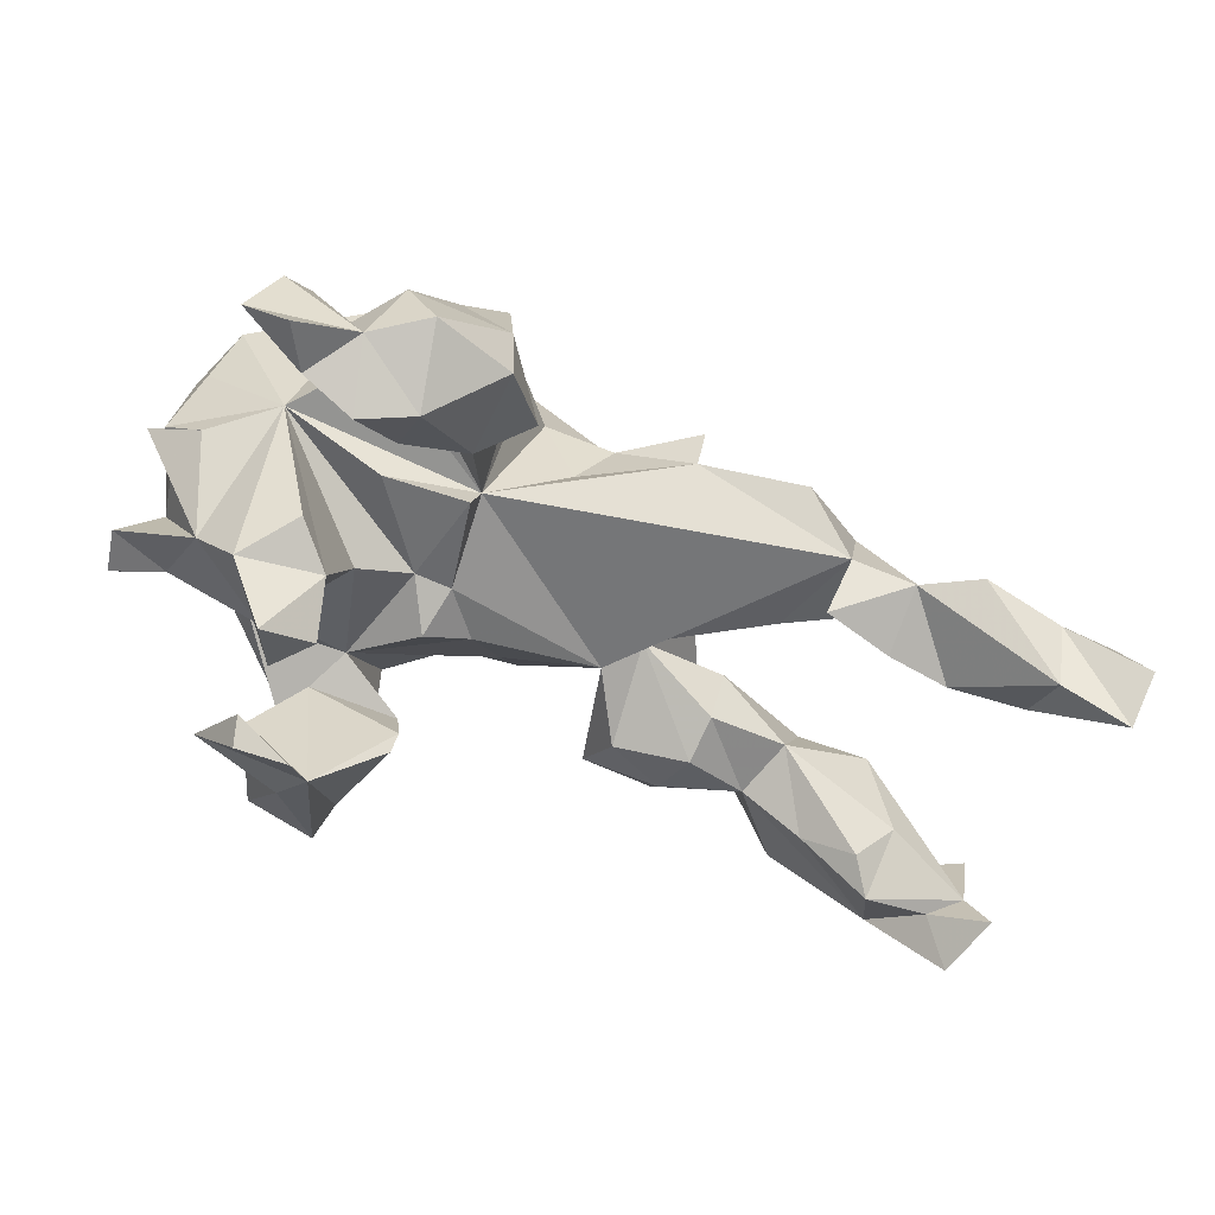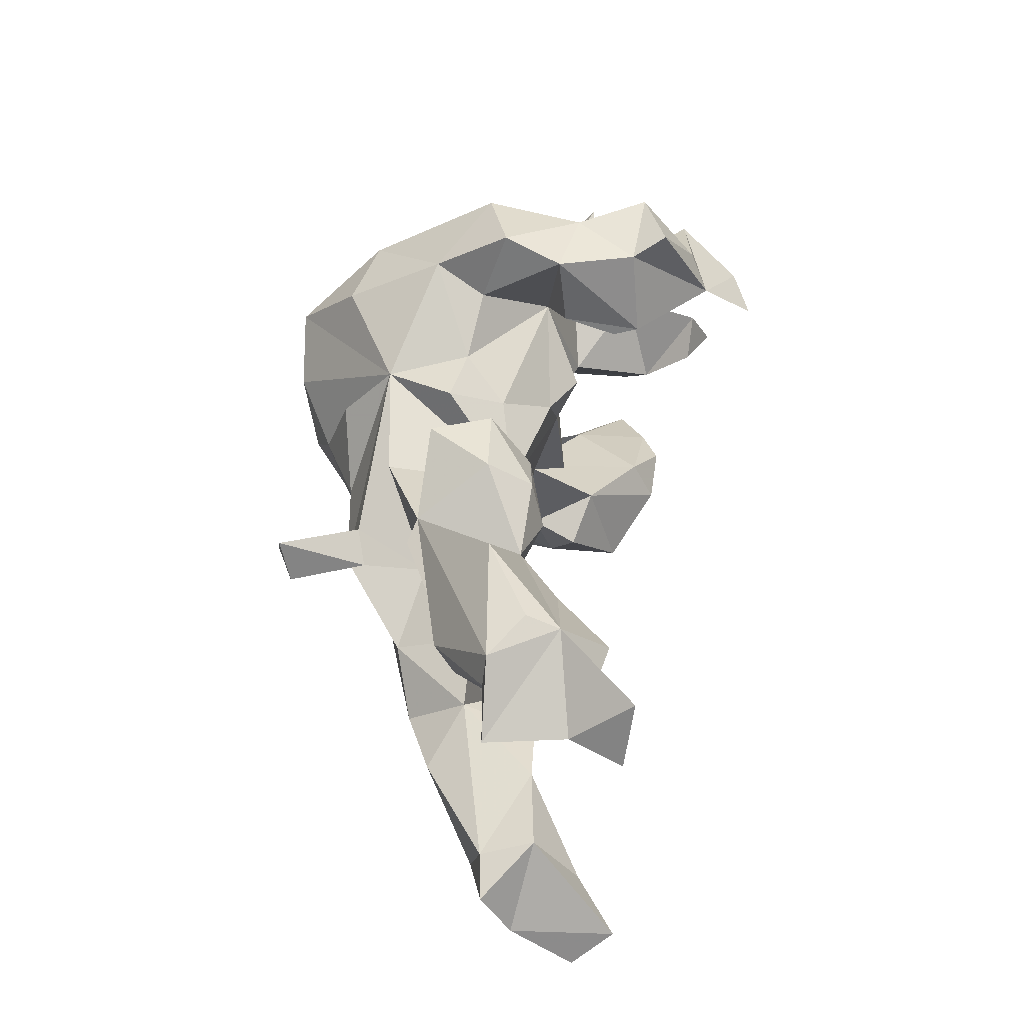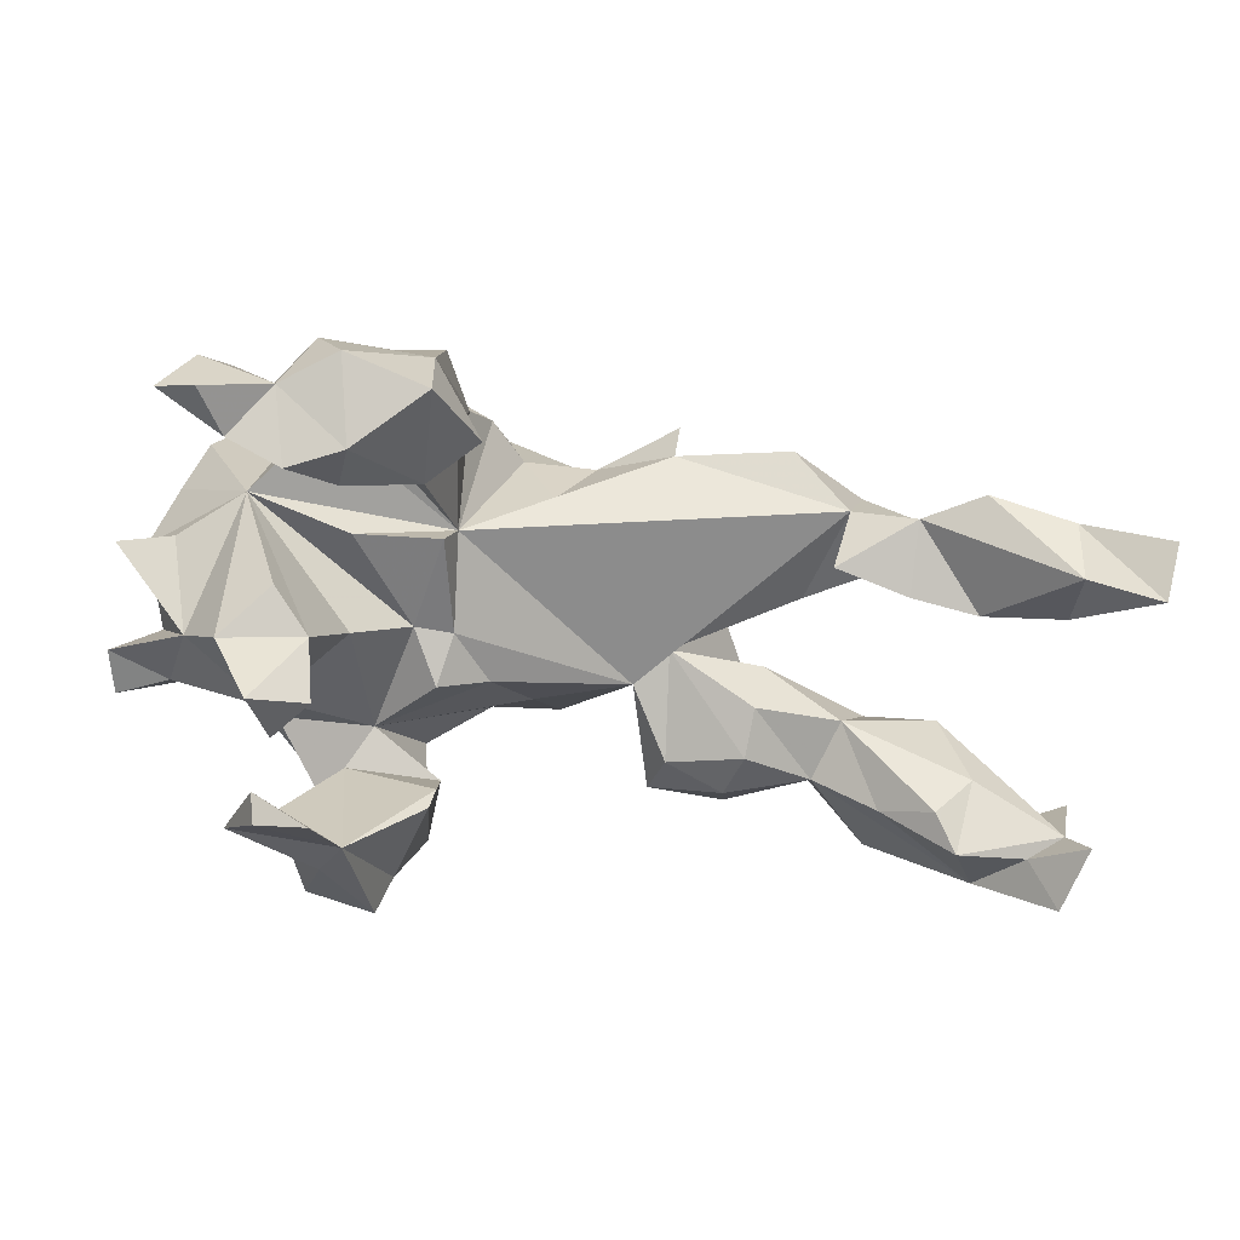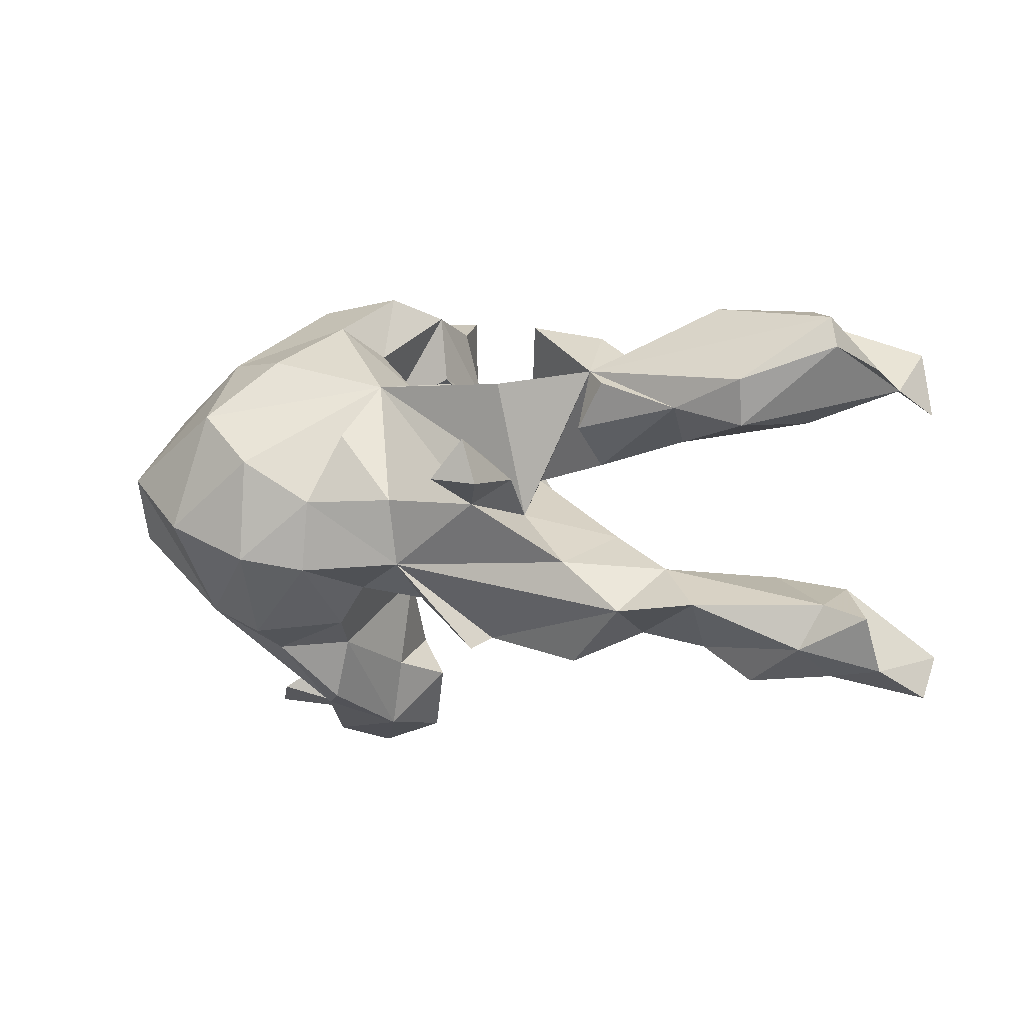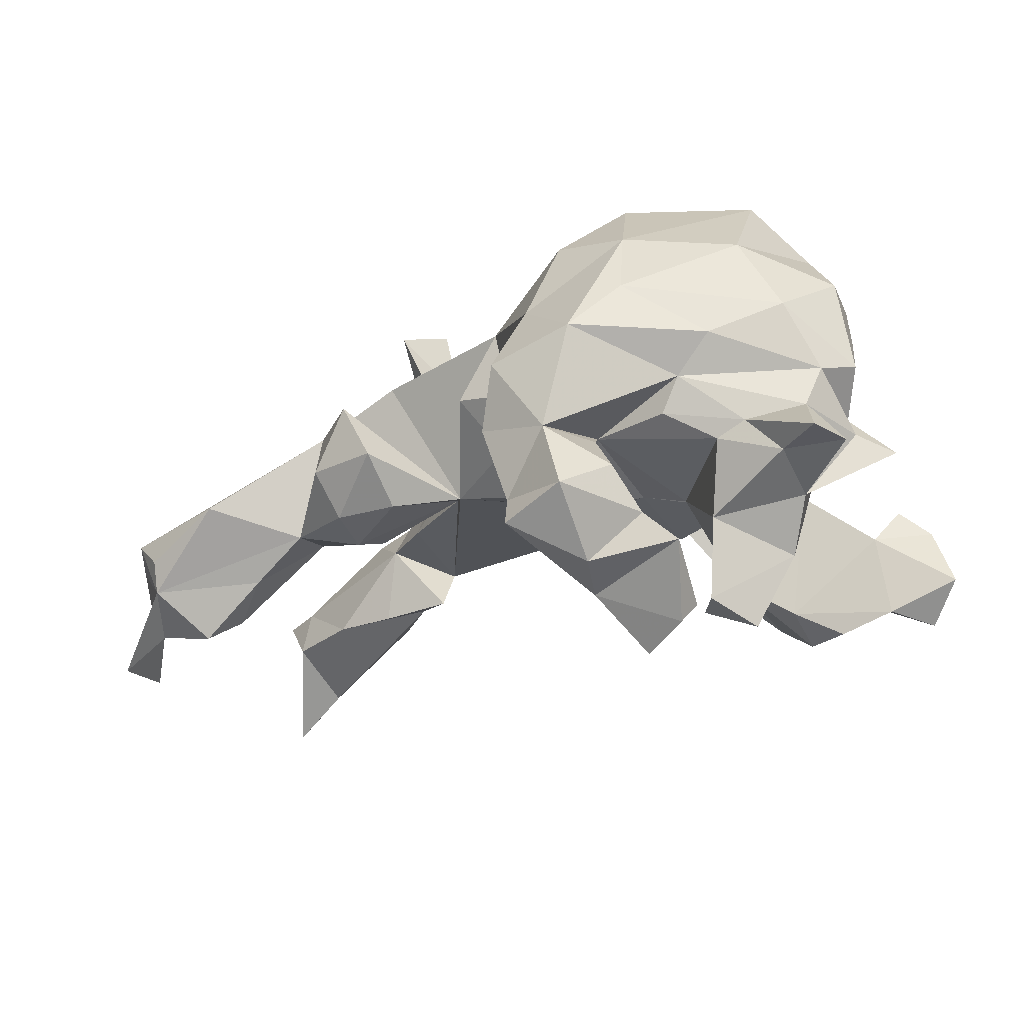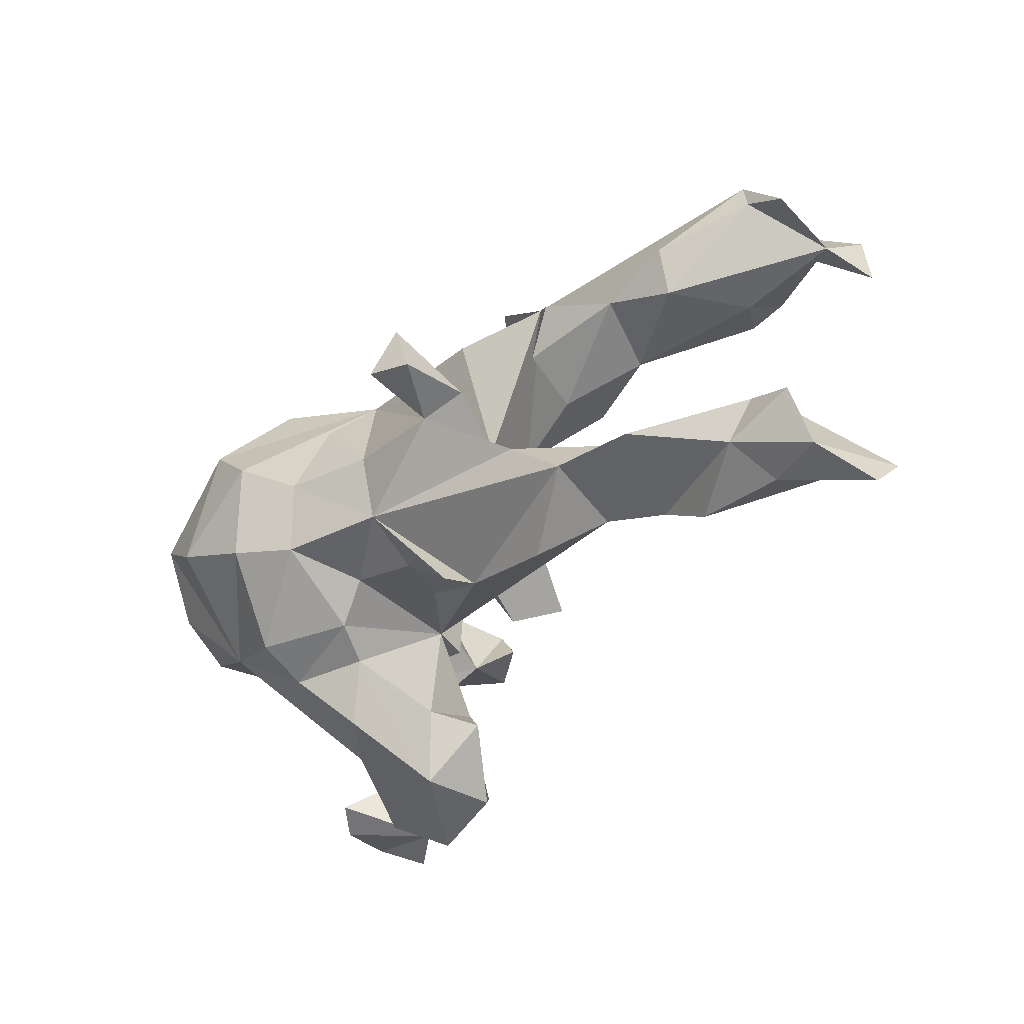
<metadata>
{"format":"obj","ext":"obj","renderer":"f3d","projection":"perspective","resolution":1024,"background":"white","views":[{"elev":-57.9,"azim":-26.1,"up":"+Z"},{"elev":40.7,"azim":93.4,"up":"+Y"},{"elev":-63.8,"azim":-10.7,"up":"+Z"},{"elev":-5.1,"azim":37.5,"up":"+Y"},{"elev":-25.4,"azim":-143.9,"up":"+Z"},{"elev":-37.9,"azim":53.4,"up":"+Y"}]}
</metadata>
<code>
v -0.2629 0.3692 -0.214
v -0.1429 0.368 0.01171
v -0.148 0.335 -0.1979
v -0.1653 0.3639 -0.2494
v -0.1081 0.343 -0.07733
v -0.1582 0.3015 0.127
v -0.2698 0.3534 0.04478
v 0.6439 0.2673 -0.06349
v 0.5112 0.278 -0.003849
v -0.3184 0.2425 -0.2288
v -0.3614 0.2028 -0.003541
v -0.4169 0.2039 0.05242
v -0.3146 0.2785 0.131
v 0.6501 0.2497 -0.112
v -0.2221 0.3507 -0.1055
v 0.3509 0.1805 0.1165
v 0.2349 0.2633 0.1042
v -0.2469 0.2775 -0.2986
v 0.7509 0.2089 -0.218
v -0.3009 0.2931 -0.168
v 0.3007 0.2515 0.01227
v -0.118 0.2112 -0.2097
v 0.6014 0.169 -0.1807
v 0.7034 0.2454 -0.01276
v 0.7823 0.1562 -0.01096
v 0.1355 0.07795 -0.01477
v -0.1056 0.2368 -0.08933
v -0.2394 0.2397 -0.09191
v 0.4065 0.1649 -0.04358
v -0.1321 0.26 0.04957
v -0.2217 0.2224 -0.3254
v -0.01043 0.1794 0.1962
v 0.5929 0.1509 0.07053
v -0.4465 0.1559 0.2161
v 0.756 0.1422 -0.1288
v -0.2931 0.2352 0.2425
v 0.1897 0.2521 0.01439
v -0.2085 0.1873 -0.05577
v -0.3368 0.1769 -0.3783
v 0.7154 0.1987 -0.007818
v -0.1114 0.2041 -0.1703
v 0.7056 0.1713 -0.1561
v 0.2877 0.2033 -0.05435
v -0.3301 0.1971 -0.05394
v 0.0513 0.1919 0.09158
v -0.0472 0.194 0.06998
v -0.3782 0.245 -0.2872
v 0.2142 0.1668 0.1746
v 0.5656 0.1266 -0.1471
v -0.1674 0.2249 0.2759
v 0.7726 0.1106 -0.2051
v 0.3039 0.1339 -0.07266
v 0.3822 0.1578 0.1303
v 0.5793 0.0848 0.04415
v 0.4974 0.1643 -0.1024
v 0.1995 0.1736 -0.04718
v -0.392 0.1486 -0.09365
v -0.3463 0.1481 -0.3461
v -0.4352 0.1407 -0.07263
v -0.2662 0.1519 -0.4041
v 0.4326 0.07738 -0.02053
v 0.6185 0.0993 -0.08916
v -0.5573 0.1623 -0.1261
v 0.003784 0.1386 0.007881
v -0.5027 0.128 0.1073
v -0.5736 0.09771 -0.1289
v 0.483 0.1159 0.08082
v 0.3284 0.09352 0.1171
v -0.02274 0.09276 0.2763
v -0.4728 0.03815 -0.1649
v -0.3553 0.1067 -0.1951
v 0.02777 0.09379 0.2711
v 0.1784 0.02896 0.01357
v -0.4867 0.126 -0.1302
v 0.3176 0.04313 0.03908
v -0.06254 0.08241 -0.06754
v -0.2899 0.0309 -0.305
v 0.3051 0.06665 -0.04491
v -0.1492 0.05083 0.3681
v -0.5124 0.09482 -0.05128
v 0.2289 0.04596 0.2273
v -0.4109 0.03766 0.357
v -0.3339 0.08624 -0.3111
v -0.2601 0.02287 -0.1096
v 0.2719 0.008066 0.2152
v -0.1347 0.08206 -0.1108
v -0.5573 0.0132 0.03248
v -0.427 -0.003048 -0.236
v 0.2311 -0.000301 0.3587
v -0.5307 0.07331 0.01263
v -0.42 0.1318 0.3117
v 0.2818 0.05738 0.3471
v -0.1781 0.01443 -0.07621
v -0.2335 0.1303 0.3705
v -0.05949 -0.01541 0.3164
v 0.2935 -0.009554 0.3318
v 0.2221 -0.02936 0.25
v -0.123 0.01345 -0.07764
v -0.3709 0.01849 -0.3427
v -0.1407 -0.1199 -0.03843
v 0.0658 -0.01489 0.2626
v -0.5342 0.01409 0.1825
v 0.2275 -0.03772 0.122
v -0.3078 -0.02487 -0.2333
v -0.538 -0.009447 -0.06599
v -0.5835 -0.04623 -0.0947
v 0.347 -0.07262 0.03702
v -0.3643 -0.07319 -0.1963
v -0.2976 -0.04699 0.3798
v 0.5705 -0.1392 -0.07016
v -0.4623 -0.05025 0.2821
v -0.1583 -0.1281 -0.0908
v 0.4411 -0.1273 0.04344
v 0.3794 -0.2227 0.01538
v -0.5144 -0.03543 -0.02437
v -0.4282 -0.1141 -0.0165
v -0.2793 -0.1065 -0.07718
v 0.4711 -0.1488 -0.06991
v 0.6866 -0.1609 -0.07962
v -0.5285 -0.04395 0.1098
v 0.05848 -0.1148 0.2344
v 0.3293 -0.1177 0.1602
v 0.3622 -0.1695 -0.06035
v 0.7698 -0.2634 -0.2031
v -0.5037 -0.08342 0.1892
v -0.08555 -0.122 0.2981
v 0.03906 -0.1633 0.1497
v -0.3476 -0.1751 0.2337
v 0.6918 -0.1875 0.001548
v 0.7589 -0.2098 -0.003984
v -0.06278 -0.1444 0.1777
v 0.4135 -0.1944 0.1354
v -0.01687 -0.1476 0.06013
v -0.1693 -0.104 0.3541
v 0.7555 -0.2859 -0.04864
v -0.1175 -0.2011 0.1696
v 0.1362 -0.2285 0.08834
v -0.2318 -0.2145 0.2495
v 0.4662 -0.2451 -0.02394
v 0.6734 -0.2521 -0.1473
v 0.296 -0.2671 0.0858
v 0.5225 -0.1863 0.09619
v 0.6582 -0.2539 0.0188
v -0.3427 -0.2324 -0.006797
v 0.7799 -0.325 -0.1427
v -0.3171 -0.2583 -0.01068
v -0.1949 -0.2221 -0.1408
v 0.5471 -0.2981 -0.02721
v 0.141 -0.2475 0.1489
v 0.6679 -0.2919 -0.05823
v -0.2557 -0.2391 0.1679
v -0.1306 -0.282 -0.1116
v -0.295 -0.2997 -0.2544
v -0.2994 -0.2351 -0.22
v -0.152 -0.231 0.1147
v -0.1651 -0.2644 -0.03865
v -0.4334 -0.2692 -0.1129
v -0.1964 -0.3217 0.09229
v -0.5441 -0.314 -0.1948
v -0.4616 -0.3057 -0.06057
v -0.3688 -0.2635 -0.2621
v -0.27 -0.3319 0.02863
v -0.4464 -0.2809 -0.2365
v -0.2082 -0.3685 -0.0692
v -0.205 -0.371 -0.1857
v -0.396 -0.3466 -0.1979
v -0.4874 -0.3468 -0.2489
v -0.5049 -0.3286 -0.1009
v -0.3578 -0.3794 -0.1006
v -0.3224 -0.4013 -0.1882
f 162 128 146
f 144 146 128
f 169 162 146
f 151 128 162
f 152 156 164
f 155 164 156
f 165 152 164
f 147 156 152
f 165 153 147
f 154 147 153
f 152 165 147
f 170 153 165
f 157 163 159
f 167 159 163
f 168 157 159
f 154 163 157
f 160 157 168
f 162 164 158
f 155 158 164
f 151 162 158
f 169 164 162
f 157 169 146
f 154 157 146
f 166 169 157
f 160 166 157
f 170 169 166
f 168 166 160
f 166 168 159
f 170 166 153
f 161 153 166
f 163 161 166
f 154 153 161
f 166 167 163
f 166 159 167
f 170 164 169
f 170 165 164
f 11 12 7
f 13 7 12
f 15 11 7
f 30 5 2
f 15 2 5
f 6 30 2
f 38 5 30
f 24 14 8
f 9 8 14
f 35 14 25
f 24 25 14
f 40 35 25
f 19 14 35
f 29 9 14
f 55 29 14
f 16 9 29
f 24 8 9
f 36 7 13
f 34 36 13
f 6 7 36
f 65 13 12
f 7 6 2
f 46 30 6
f 37 17 21
f 16 21 17
f 43 37 21
f 26 17 37
f 26 16 17
f 29 21 16
f 24 9 16
f 33 24 16
f 50 6 36
f 1 4 18
f 31 18 4
f 10 1 18
f 3 4 1
f 15 3 1
f 20 15 1
f 10 20 1
f 28 15 20
f 5 3 15
f 22 3 5
f 7 2 15
f 61 29 55
f 23 55 14
f 65 34 13
f 46 6 32
f 50 32 6
f 32 26 45
f 64 45 26
f 56 26 37
f 43 21 29
f 82 36 34
f 94 32 50
f 45 46 32
f 48 16 26
f 32 48 26
f 103 16 48
f 67 33 16
f 40 24 33
f 25 24 40
f 54 40 33
f 94 50 36
f 47 10 18
f 3 31 4
f 22 31 3
f 10 28 20
f 38 15 28
f 27 22 5
f 38 11 15
f 51 19 35
f 42 14 19
f 128 116 144
f 100 144 116
f 124 140 119
f 110 119 140
f 100 117 112
f 93 112 117
f 98 100 112
f 148 143 139
f 142 139 143
f 150 143 148
f 100 146 144
f 150 124 145
f 135 145 124
f 147 146 100
f 154 146 147
f 150 140 124
f 127 137 149
f 121 149 137
f 151 136 138
f 126 138 136
f 128 151 138
f 155 136 151
f 100 136 155
f 158 155 151
f 134 128 138
f 143 150 135
f 145 135 150
f 130 143 135
f 140 150 148
f 132 137 141
f 114 141 137
f 140 148 139
f 123 139 114
f 142 114 139
f 60 58 39
f 47 39 58
f 31 60 39
f 31 58 60
f 47 31 39
f 10 58 31
f 10 47 58
f 28 10 31
f 22 41 31
f 28 31 41
f 74 63 59
f 80 59 63
f 57 74 59
f 66 63 74
f 27 41 22
f 59 11 44
f 38 44 11
f 57 59 44
f 80 11 59
f 90 12 11
f 62 49 23
f 55 23 49
f 35 62 23
f 61 49 62
f 79 32 94
f 27 28 41
f 38 28 27
f 57 44 38
f 116 87 115
f 90 115 87
f 70 116 115
f 120 87 116
f 125 120 116
f 102 87 120
f 114 100 26
f 98 26 100
f 73 114 26
f 137 100 114
f 56 73 26
f 107 114 73
f 118 123 113
f 114 113 123
f 110 118 113
f 139 123 118
f 107 113 114
f 125 102 120
f 111 102 125
f 103 122 107
f 113 107 122
f 73 103 107
f 97 122 103
f 129 110 113
f 119 110 129
f 130 119 129
f 142 129 113
f 34 102 111
f 128 111 125
f 132 113 122
f 121 97 101
f 32 101 97
f 95 121 101
f 85 97 103
f 121 122 97
f 132 122 121
f 128 82 111
f 34 111 82
f 109 82 128
f 94 82 109
f 134 109 128
f 126 121 95
f 134 126 95
f 131 121 126
f 69 95 101
f 79 134 95
f 138 126 134
f 104 99 77
f 83 77 99
f 83 104 77
f 88 99 104
f 116 88 108
f 104 108 88
f 71 88 70
f 116 70 88
f 81 85 103
f 96 97 85
f 143 130 129
f 135 119 130
f 116 128 125
f 142 113 132
f 88 71 83
f 104 83 71
f 99 88 83
f 89 96 92
f 85 92 96
f 97 89 92
f 97 96 89
f 156 147 100
f 73 75 16
f 68 16 75
f 103 73 16
f 78 75 73
f 52 78 73
f 61 75 78
f 34 65 102
f 87 102 65
f 90 87 65
f 12 90 65
f 98 86 76
f 38 76 86
f 26 98 76
f 93 86 98
f 112 93 98
f 38 86 93
f 84 38 93
f 116 84 93
f 57 38 84
f 71 57 84
f 74 57 71
f 104 71 84
f 80 66 70
f 74 70 66
f 105 80 70
f 63 66 80
f 116 104 84
f 71 70 74
f 114 142 132
f 143 129 142
f 127 121 131
f 136 131 126
f 133 127 131
f 149 121 127
f 137 132 121
f 105 70 106
f 115 106 70
f 108 104 116
f 105 106 115
f 90 105 115
f 117 100 116
f 117 116 93
f 90 80 105
f 11 80 90
f 32 69 101
f 32 95 69
f 81 32 97
f 134 79 109
f 94 109 79
f 32 79 95
f 64 26 76
f 100 155 156
f 154 161 163
f 68 53 16
f 67 16 53
f 67 53 68
f 62 35 54
f 40 54 35
f 61 62 54
f 73 56 52
f 43 52 56
f 82 94 36
f 32 103 48
f 75 67 68
f 61 67 75
f 67 61 54
f 33 67 54
f 55 49 61
f 78 29 61
f 52 29 78
f 43 29 52
f 38 64 76
f 46 64 38
f 30 46 38
f 45 64 46
f 37 43 56
f 42 35 23
f 35 42 51
f 19 51 42
f 14 42 23
f 18 31 47
f 100 131 136
f 124 119 135
f 141 114 132
f 133 137 127
f 133 131 100
f 110 140 139
f 5 38 27
f 32 81 103
f 92 85 81
f 92 81 97
f 100 137 133
f 139 118 110

</code>
